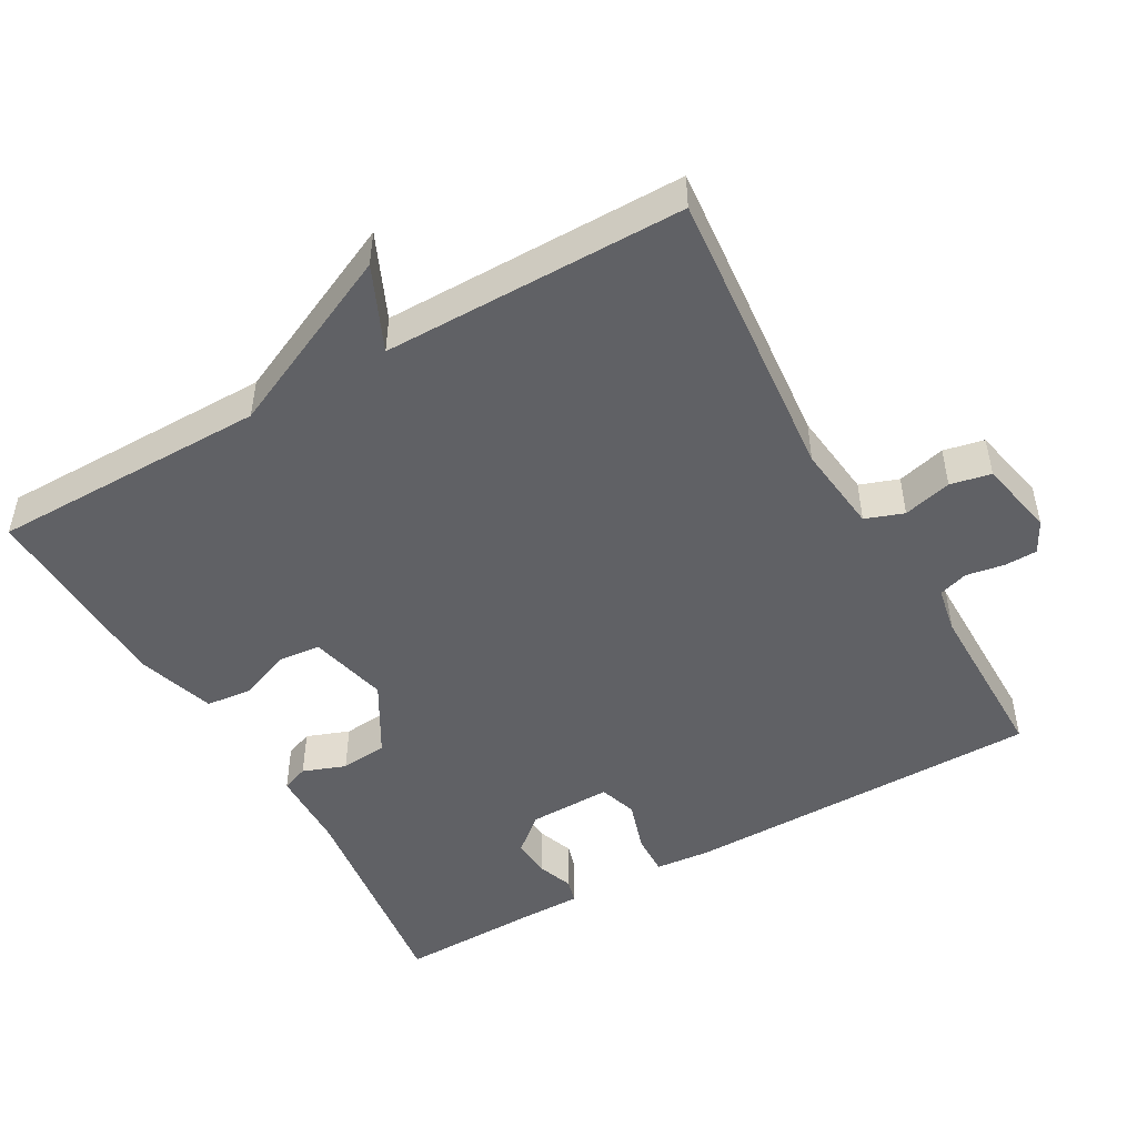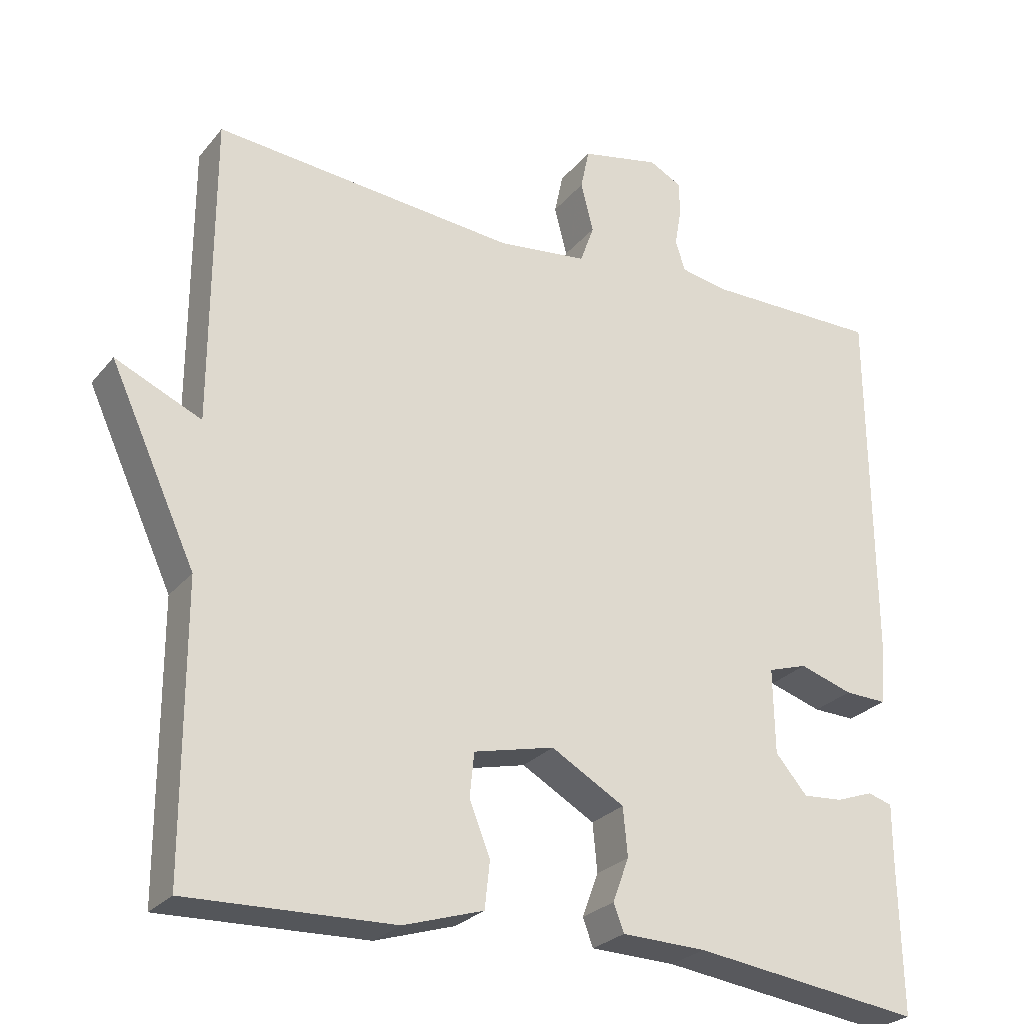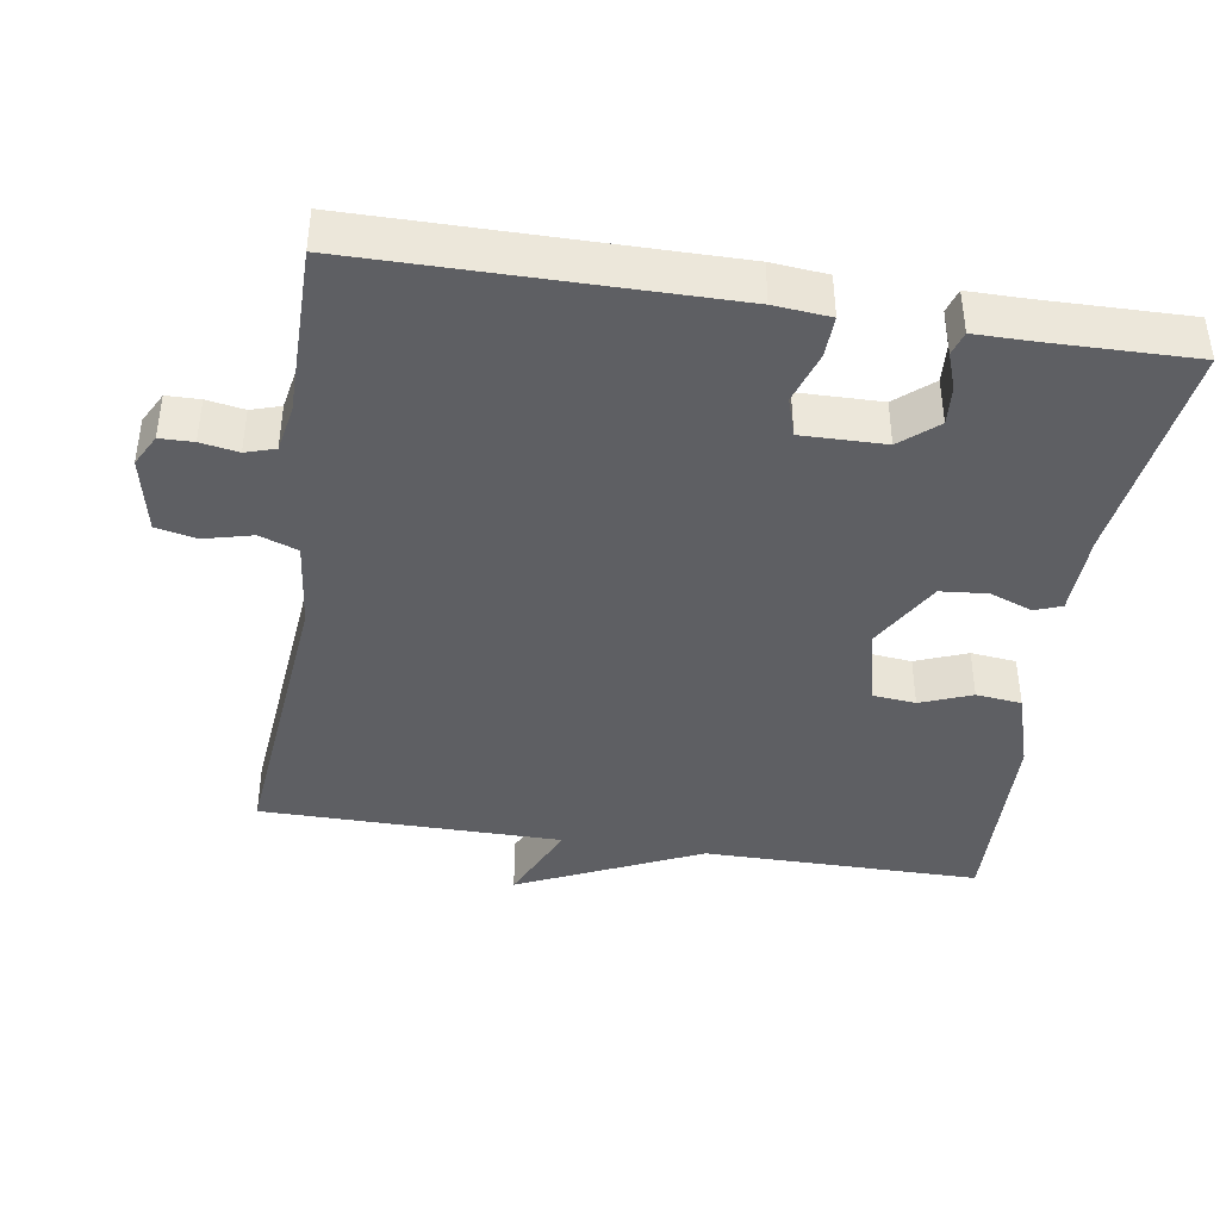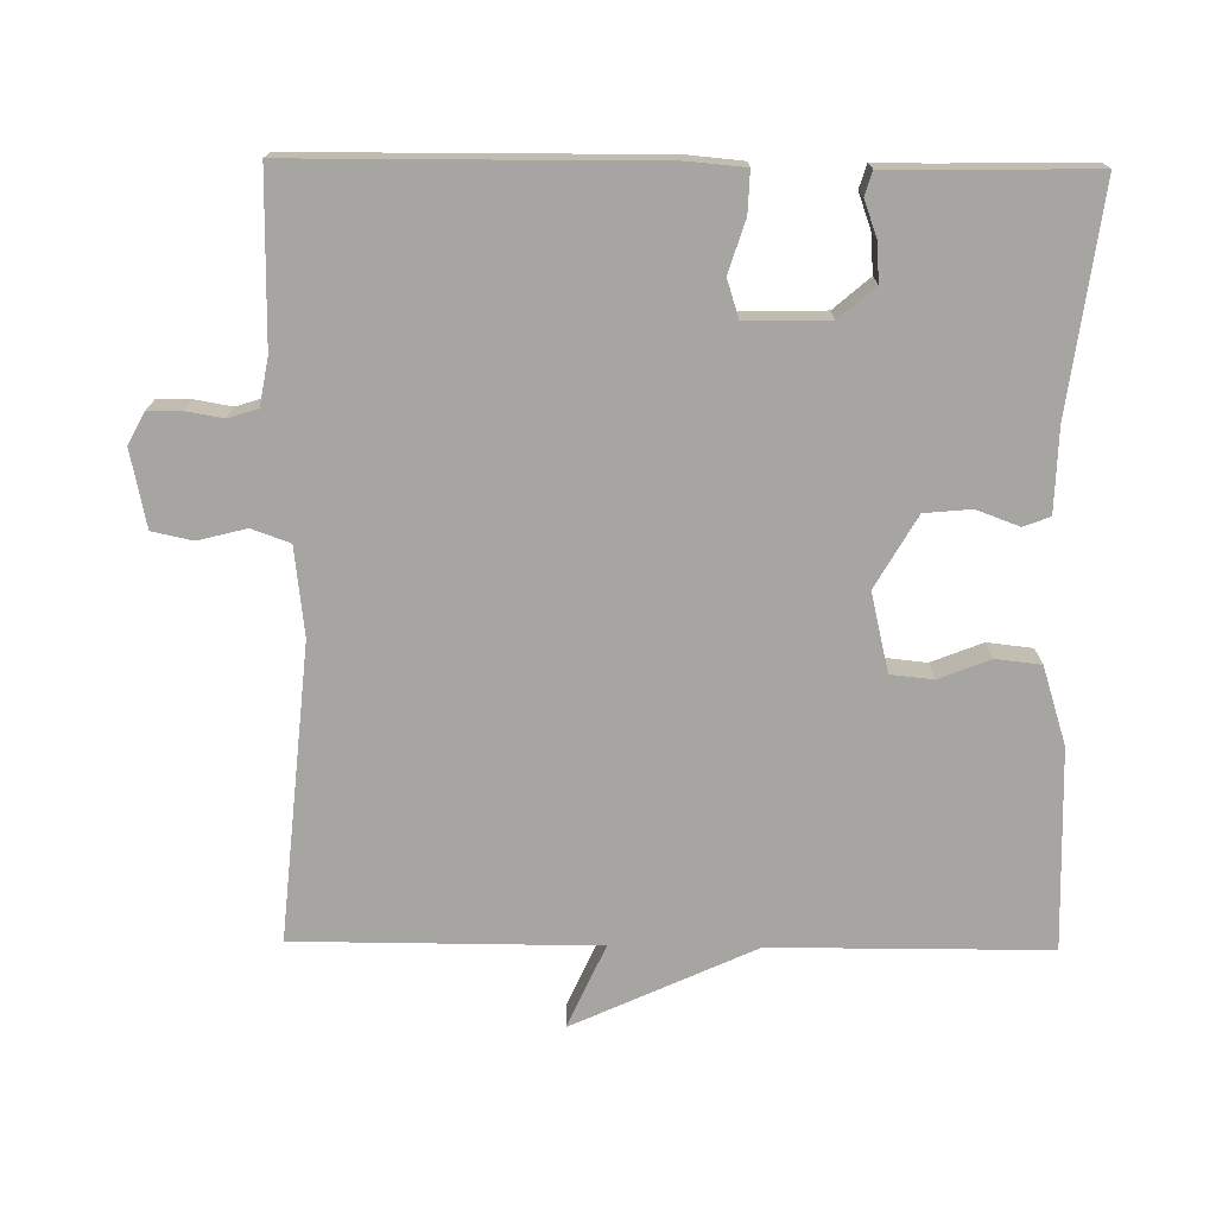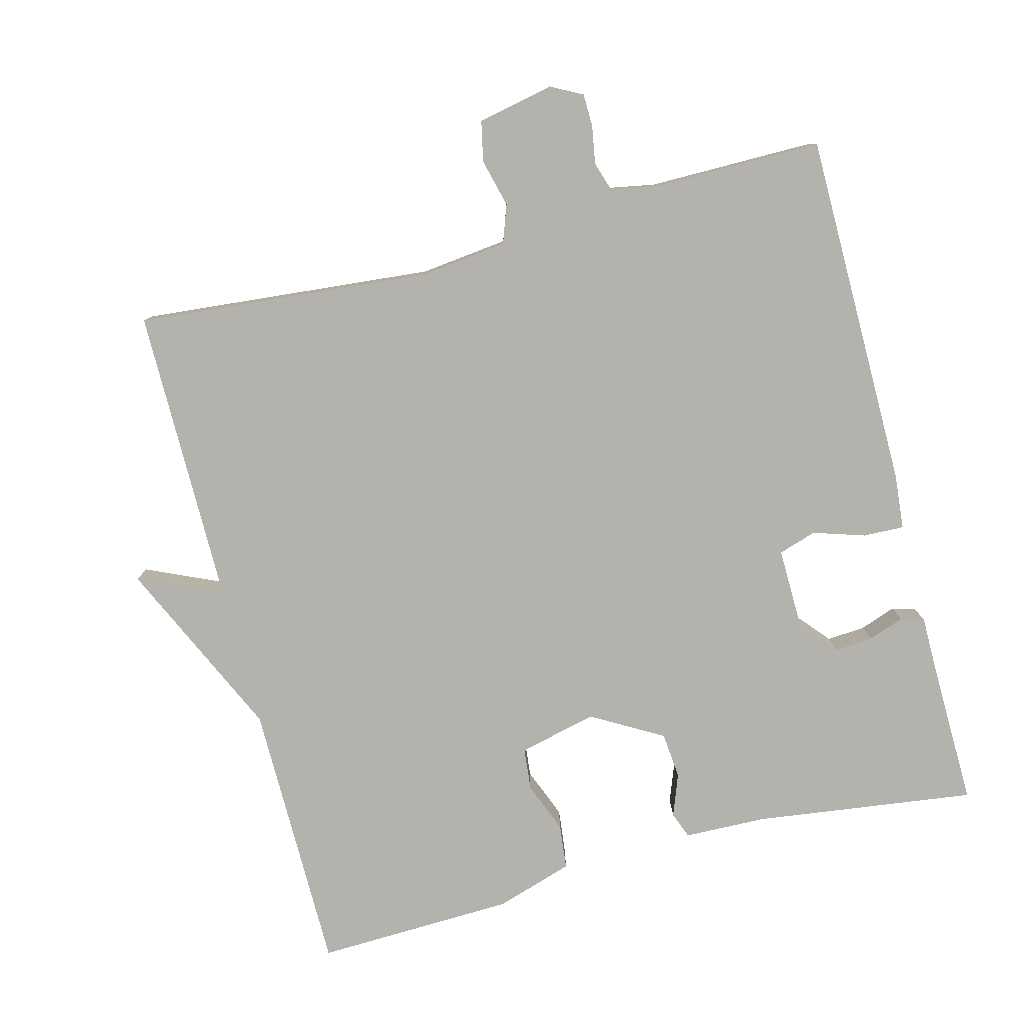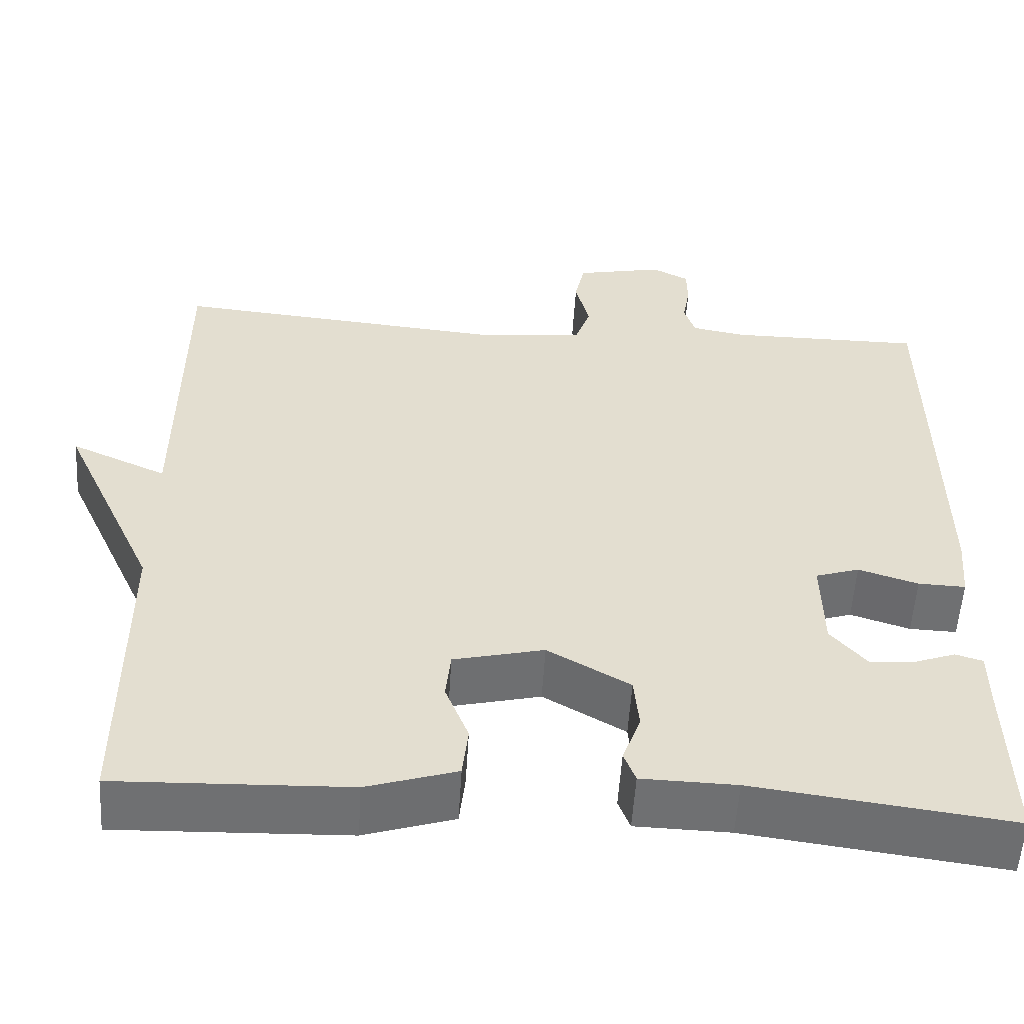
<metadata>
{"format":"obj","ext":"obj","renderer":"f3d","projection":"perspective","resolution":1024,"background":"white","views":[{"elev":-48.7,"azim":-60.3,"up":"+Y"},{"elev":-26.4,"azim":-30.1,"up":"+Z"},{"elev":-41.2,"azim":81.0,"up":"+Y"},{"elev":-73.6,"azim":89.3,"up":"+Y"},{"elev":-79.6,"azim":14.6,"up":"+Y"},{"elev":-54.9,"azim":-3.5,"up":"+Z"}]}
</metadata>
<code>
v -0.5 0.07 0.5
v -0.091 0.07 0.462
v 0.031 0.07 0.476
v 0.05 0.07 0.529
v 0.033 0.07 0.596
v 0.045 0.07 0.652
v 0.151 0.07 0.674
v 0.195 0.07 0.651
v 0.196 0.07 0.605
v 0.187 0.07 0.553
v 0.2 0.07 0.512
v 0.265 0.07 0.5
v 0.5 0.07 0.5
v 0.503 0.07 0.003
v 0.496 0.07 -0.074
v 0.439 0.07 -0.072
v 0.367 0.07 -0.049
v 0.314 0.07 -0.066
v 0.316 0.07 -0.181
v 0.359 0.07 -0.231
v 0.413 0.07 -0.227
v 0.463 0.07 -0.209
v 0.496 0.07 -0.219
v 0.496 0.07 -0.297
v 0.5 0.07 -0.5
v 0.191 0.07 -0.459
v 0.077 0.07 -0.456
v 0.063 0.07 -0.419
v 0.085 0.07 -0.36
v 0.079 0.07 -0.295
v -0.02 0.07 -0.238
v -0.129 0.07 -0.264
v -0.135 0.07 -0.323
v -0.107 0.07 -0.394
v -0.114 0.07 -0.457
v -0.222 0.07 -0.491
v -0.5 0.07 -0.5
v -0.501 0.07 -0.117
v -0.617 0.07 0.135
v -0.501 0.07 0.083
v -0.5 0 0.5
v -0.091 0 0.462
v 0.031 0 0.476
v 0.05 0 0.529
v 0.033 0 0.596
v 0.045 0 0.652
v 0.151 0 0.674
v 0.195 0 0.651
v 0.196 0 0.605
v 0.187 0 0.553
v 0.2 0 0.512
v 0.265 0 0.5
v 0.5 0 0.5
v 0.503 0 0.003
v 0.496 0 -0.074
v 0.439 0 -0.072
v 0.367 0 -0.049
v 0.314 0 -0.066
v 0.316 0 -0.181
v 0.359 0 -0.231
v 0.413 0 -0.227
v 0.463 0 -0.209
v 0.496 0 -0.219
v 0.496 0 -0.297
v 0.5 0 -0.5
v 0.191 0 -0.459
v 0.077 0 -0.456
v 0.063 0 -0.419
v 0.085 0 -0.36
v 0.079 0 -0.295
v -0.02 0 -0.238
v -0.129 0 -0.264
v -0.135 0 -0.323
v -0.107 0 -0.394
v -0.114 0 -0.457
v -0.222 0 -0.491
v -0.5 0 -0.5
v -0.501 0 -0.117
v -0.617 0 0.135
v -0.501 0 0.083
f 38 39 40
f 38 40 1
f 37 38 1
f 36 37 1
f 35 36 1
f 34 35 1
f 33 34 1
f 32 33 1 2
f 31 32 2 3
f 30 31 3 4
f 29 30 4
f 26 27 28 29
f 24 25 26 29
f 23 24 29
f 22 23 29
f 21 22 29
f 20 21 29
f 19 20 29
f 18 19 29 4
f 4 5 6
f 18 4 6
f 17 18 6
f 15 16 17
f 14 15 17
f 13 14 17
f 12 13 17
f 11 12 17
f 10 11 17 6
f 8 9 10
f 7 8 10
f 6 7 10
f 80 79 78
f 41 80 78
f 41 78 77
f 41 77 76
f 41 76 75
f 41 75 74
f 41 74 73
f 42 41 73 72
f 43 42 72 71
f 44 43 71 70
f 44 70 69
f 69 68 67 66
f 69 66 65 64
f 69 64 63
f 69 63 62
f 69 62 61
f 69 61 60
f 69 60 59
f 44 69 59 58
f 46 45 44
f 46 44 58
f 46 58 57
f 57 56 55
f 57 55 54
f 57 54 53
f 57 53 52
f 57 52 51
f 46 57 51 50
f 50 49 48
f 50 48 47
f 50 47 46
f 1 41 42 2
f 2 42 43 3
f 3 43 44 4
f 4 44 45 5
f 5 45 46 6
f 6 46 47 7
f 7 47 48 8
f 8 48 49 9
f 9 49 50 10
f 10 50 51 11
f 11 51 52 12
f 12 52 53 13
f 13 53 54 14
f 14 54 55 15
f 15 55 56 16
f 16 56 57 17
f 17 57 58 18
f 18 58 59 19
f 19 59 60 20
f 20 60 61 21
f 21 61 62 22
f 22 62 63 23
f 23 63 64 24
f 24 64 65 25
f 25 65 66 26
f 26 66 67 27
f 27 67 68 28
f 28 68 69 29
f 29 69 70 30
f 30 70 71 31
f 31 71 72 32
f 32 72 73 33
f 33 73 74 34
f 34 74 75 35
f 35 75 76 36
f 36 76 77 37
f 37 77 78 38
f 38 78 79 39
f 39 79 80 40
f 40 80 41 1

</code>
